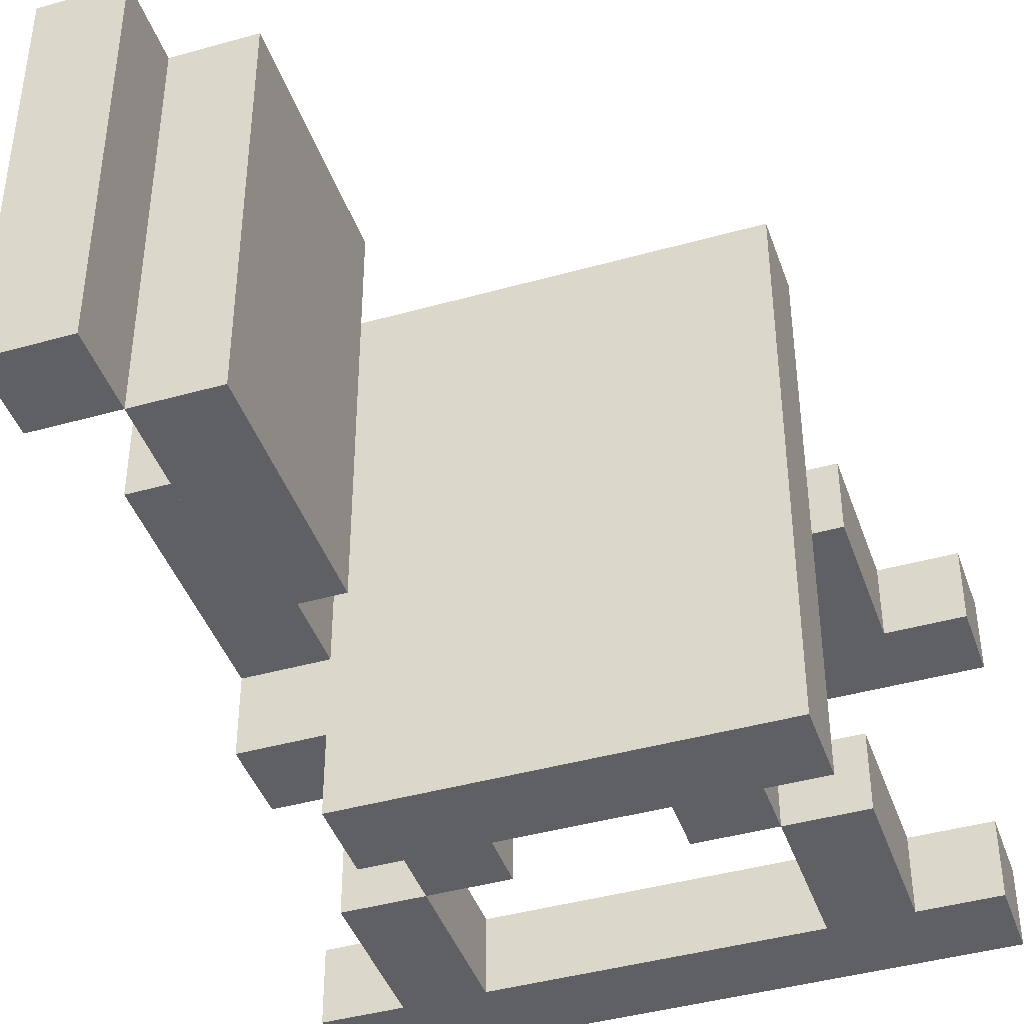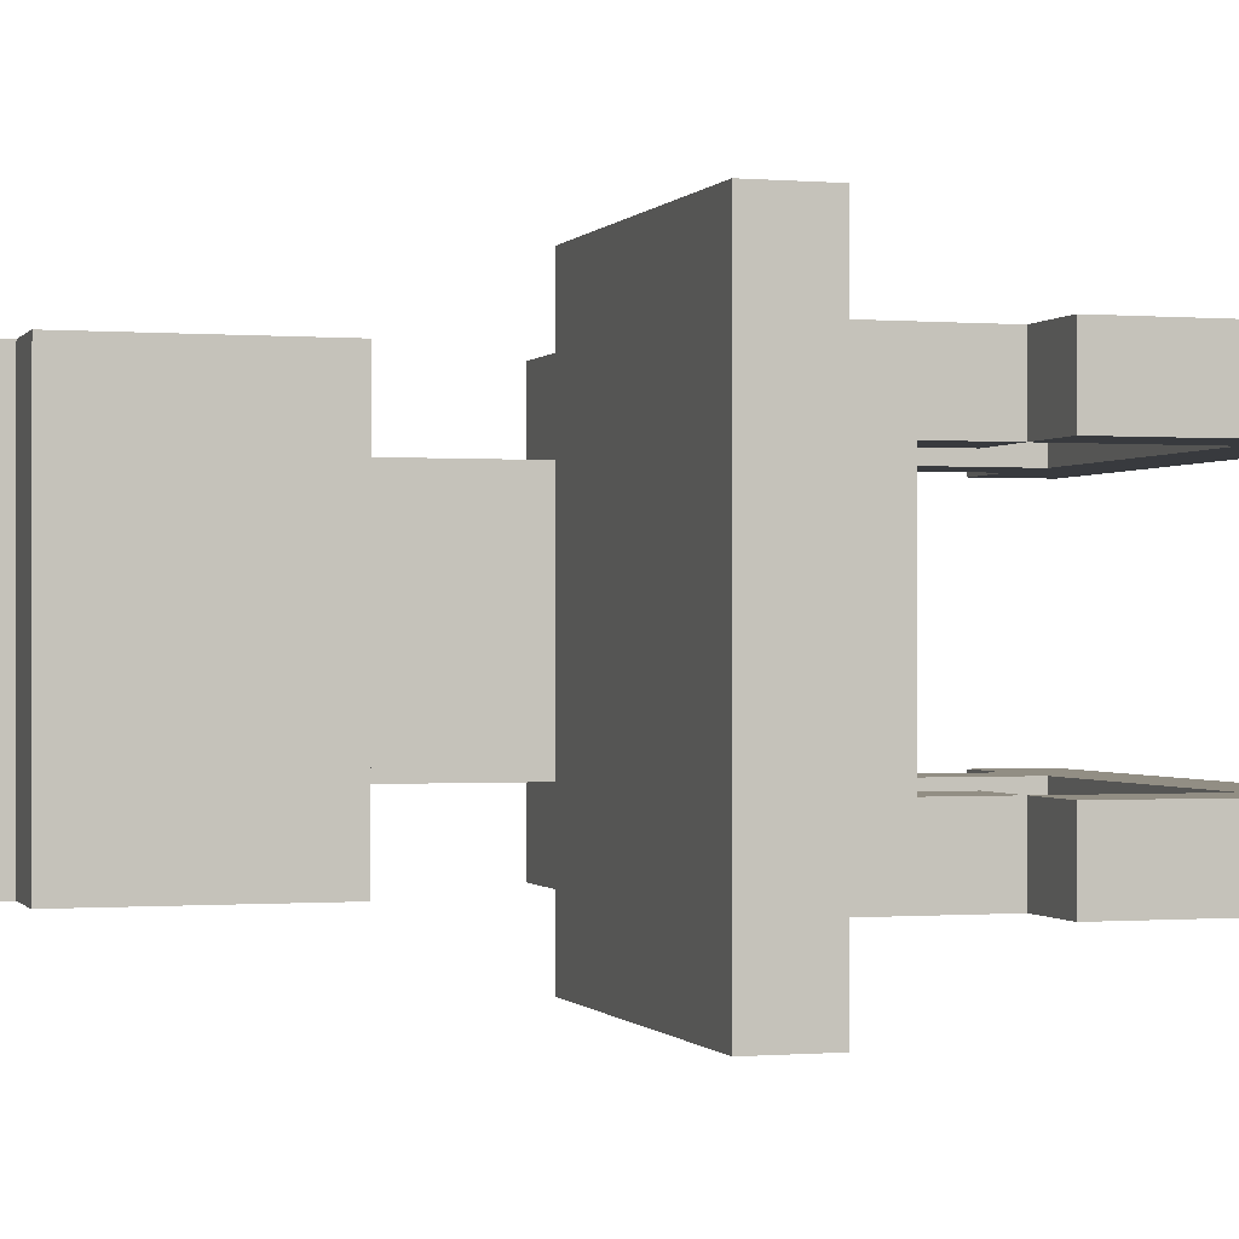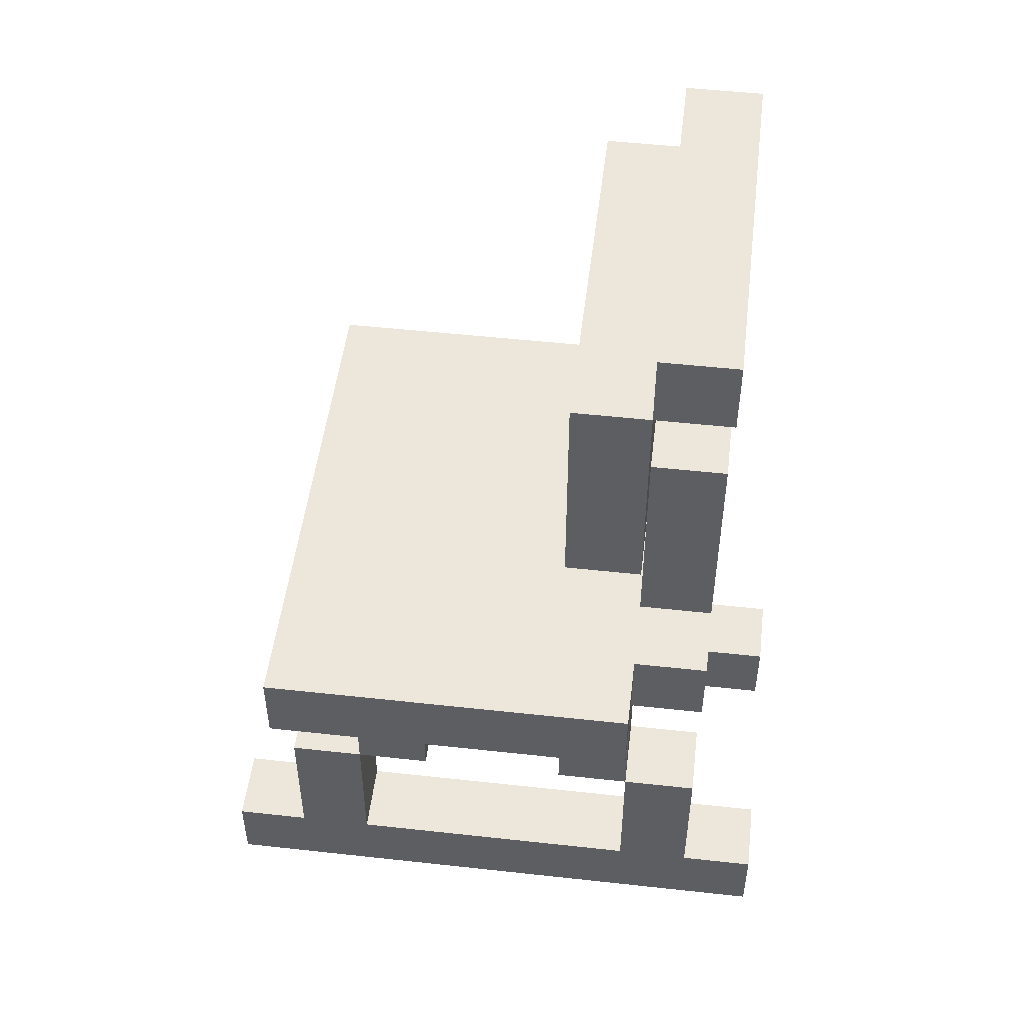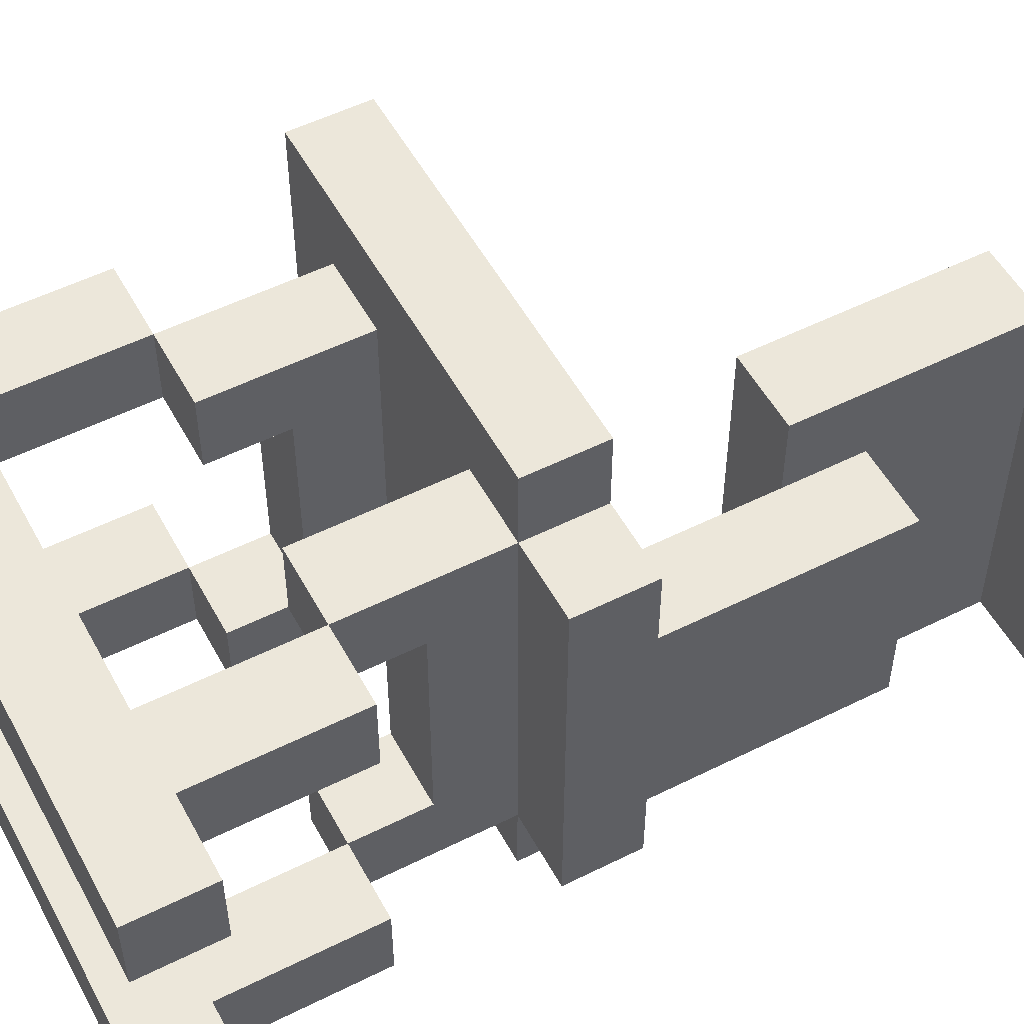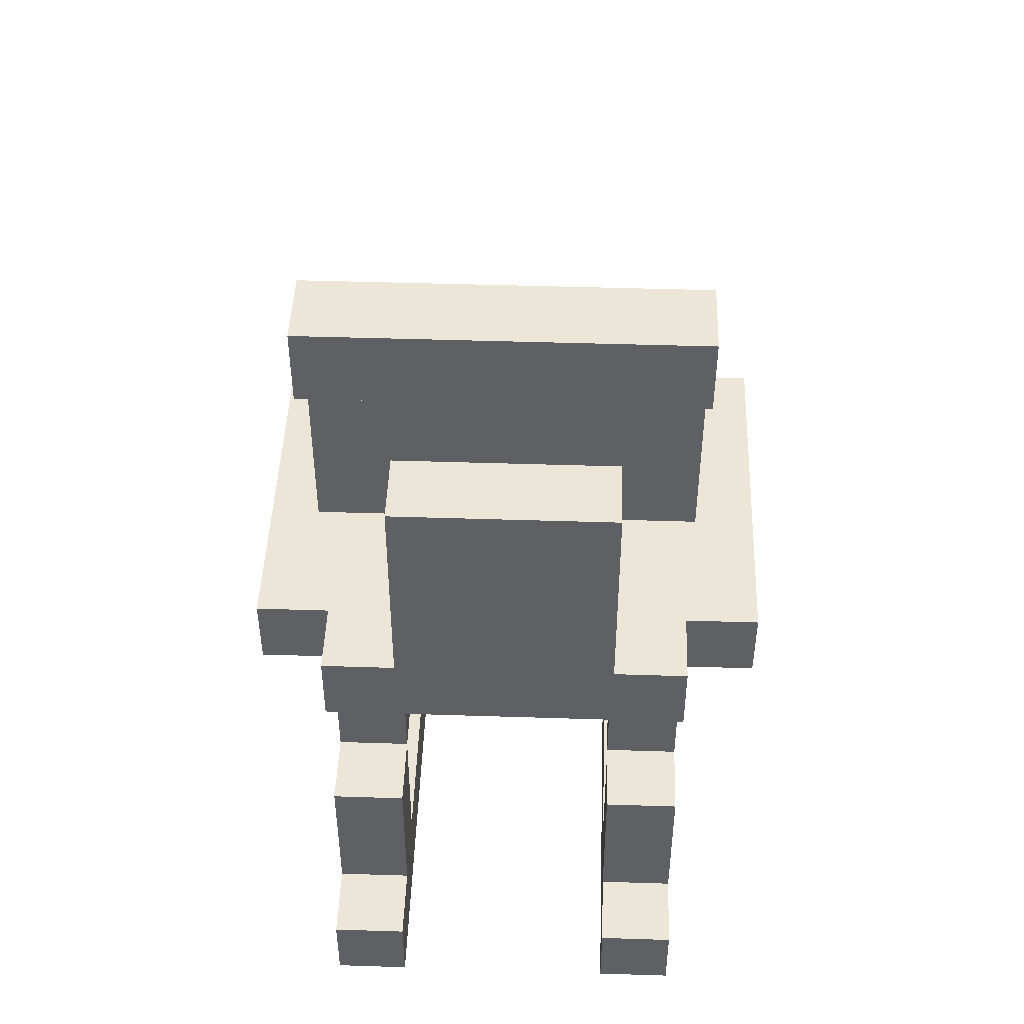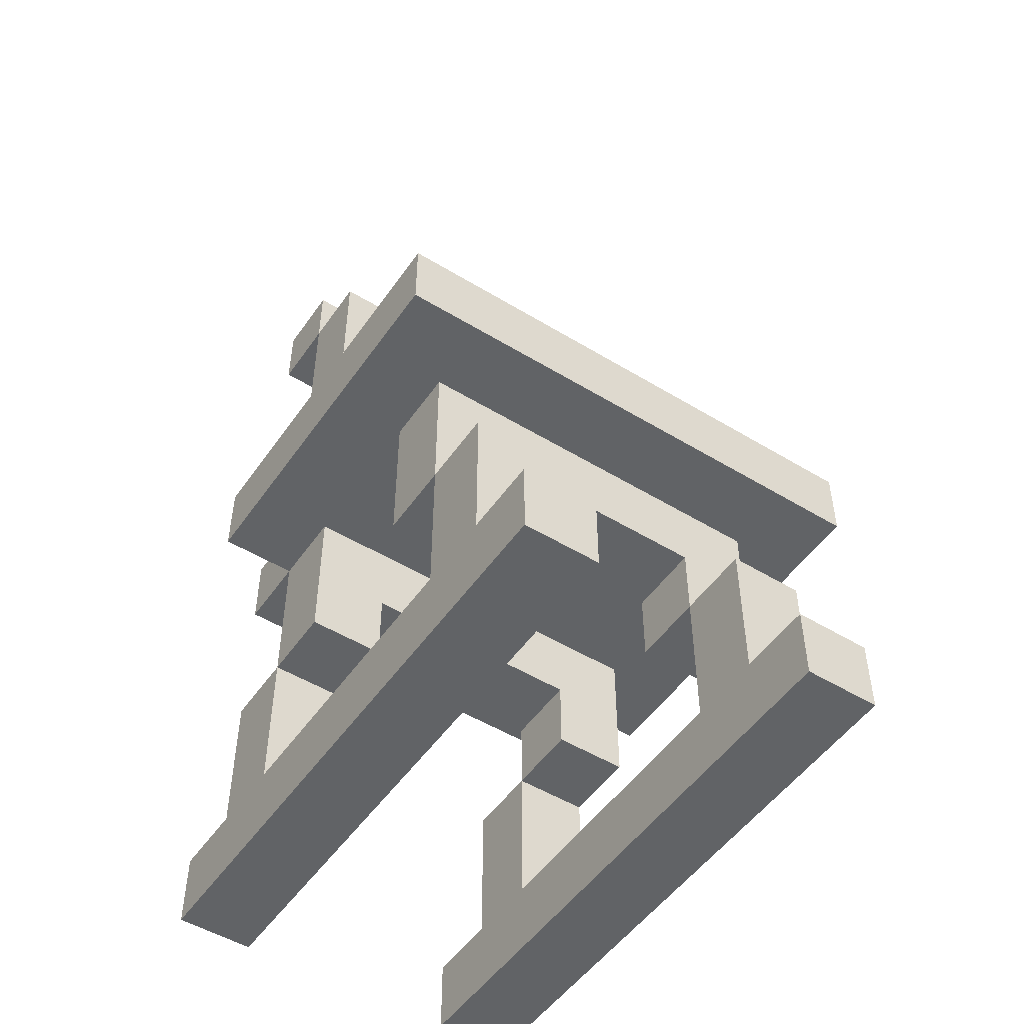
<metadata>
{"format":"obj","ext":"obj","renderer":"f3d","projection":"perspective","resolution":1024,"background":"white","views":[{"elev":-42.5,"azim":-161.4,"up":"+Z"},{"elev":-0.4,"azim":-107.4,"up":"+Z"},{"elev":50.3,"azim":6.9,"up":"+Y"},{"elev":53.2,"azim":61.9,"up":"+Z"},{"elev":46.3,"azim":92.1,"up":"+Y"},{"elev":-50.8,"azim":-123.7,"up":"+Y"}]}
</metadata>
<code>
o
v -3.1 0.1 4.5
v -3.1 0.1 4.4
v -3.1 0.1 4.1
v -3.1 0.1 4
v -3.1 0.2 4.5
v -3.1 0.2 4.4
v -3.1 0.2 4.1
v -3.1 0.2 4
v -3 0.2 4.5
v -3 0.2 4.4
v -3 0.2 4.1
v -3 0.2 4
v -3 0.4 4.5
v -3 0.4 4.4
v -3 0.4 4.1
v -3 0.4 4
v -3 0.6 4.6
v -3 0.6 3.9
v -3 0.7 4.6
v -3 0.7 3.9
v -2.9 0.4 4.5
v -2.9 0.4 4.4
v -2.9 0.4 4.1
v -2.9 0.4 4
v -2.9 0.5 4.4
v -2.9 0.5 4.1
v -2.9 0.6 4.5
v -2.9 0.6 4
v -2.6 0.4 4.5
v -2.6 0.4 4.4
v -2.6 0.4 4.1
v -2.6 0.4 4
v -2.6 0.5 4.4
v -2.6 0.5 4.1
v -2.6 0.6 4.5
v -2.6 0.6 4
v -2.6 0.9 4.5
v -2.6 0.9 4
v -2.6 1.2 4.5
v -2.6 1.2 4
v -2.5 0.2 4.5
v -2.5 0.2 4.4
v -2.5 0.2 4.1
v -2.5 0.2 4
v -2.5 0.4 4.5
v -2.5 0.4 4.4
v -2.5 0.4 4.1
v -2.5 0.4 4
v -2.5 0.7 4.4
v -2.5 0.7 4.1
v -2.5 0.9 4.4
v -2.5 0.9 4.1
v -2.5 1.2 4.5
v -2.5 1.2 4
v -2.5 1.3 4.5
v -2.5 1.3 4
v -2.9 0.2 4.5
v -2.9 0.2 4.4
v -2.9 0.2 4.1
v -2.9 0.2 4
v -2.9 0.4 4.5
v -2.9 0.4 4.4
v -2.9 0.4 4.1
v -2.9 0.4 4
v -2.8 0.4 4.5
v -2.8 0.4 4.4
v -2.8 0.4 4.1
v -2.8 0.4 4
v -2.8 0.5 4.4
v -2.8 0.5 4.1
v -2.8 0.6 4.5
v -2.8 0.6 4
v -2.5 0.4 4.5
v -2.5 0.4 4.4
v -2.5 0.4 4.1
v -2.5 0.4 4
v -2.5 0.5 4.4
v -2.5 0.5 4.1
v -2.5 0.6 4.6
v -2.5 0.6 4.5
v -2.5 0.6 4
v -2.5 0.6 3.9
v -2.5 0.7 4.6
v -2.5 0.7 4.5
v -2.5 0.7 4
v -2.5 0.7 3.9
v -2.5 0.9 4.5
v -2.5 0.9 4.4
v -2.5 0.9 4.1
v -2.5 0.9 4
v -2.5 1 4.4
v -2.5 1 4.1
v -2.5 1.2 4.5
v -2.5 1.2 4
v -2.4 0.2 4.5
v -2.4 0.2 4.4
v -2.4 0.2 4.1
v -2.4 0.2 4
v -2.4 0.4 4.5
v -2.4 0.4 4.4
v -2.4 0.4 4.1
v -2.4 0.4 4
v -2.4 0.6 4.5
v -2.4 0.6 4
v -2.4 0.7 4.5
v -2.4 0.7 4.4
v -2.4 0.7 4.1
v -2.4 0.7 4
v -2.4 1 4.4
v -2.4 1 4.1
v -2.4 1.2 4.5
v -2.4 1.2 4
v -2.4 1.3 4.5
v -2.4 1.3 4
v -2.3 0.1 4.5
v -2.3 0.1 4.4
v -2.3 0.1 4.1
v -2.3 0.1 4
v -2.3 0.2 4.5
v -2.3 0.2 4.4
v -2.3 0.2 4.1
v -2.3 0.2 4
v -3 0.6 4.6
v -3 0.7 4.6
v -2.5 0.6 4.6
v -2.5 0.7 4.6
v -3.1 0.1 4.5
v -3.1 0.2 4.5
v -3 0.2 4.5
v -3 0.4 4.5
v -2.9 0.2 4.5
v -2.9 0.4 4.5
v -2.9 0.6 4.5
v -2.8 0.4 4.5
v -2.8 0.6 4.5
v -2.6 0.4 4.5
v -2.6 0.6 4.5
v -2.6 0.9 4.5
v -2.6 1.2 4.5
v -2.5 0.2 4.5
v -2.5 0.4 4.5
v -2.5 0.6 4.5
v -2.5 0.7 4.5
v -2.5 0.9 4.5
v -2.5 1.2 4.5
v -2.5 1.3 4.5
v -2.4 0.2 4.5
v -2.4 0.4 4.5
v -2.4 0.6 4.5
v -2.4 0.7 4.5
v -2.4 1.2 4.5
v -2.4 1.3 4.5
v -2.3 0.1 4.5
v -2.3 0.2 4.5
v -2.5 0.7 4.4
v -2.5 0.9 4.4
v -2.5 1 4.4
v -2.4 0.7 4.4
v -2.4 1 4.4
v -3.1 0.1 4.1
v -3.1 0.2 4.1
v -3 0.2 4.1
v -3 0.4 4.1
v -2.9 0.2 4.1
v -2.9 0.4 4.1
v -2.9 0.5 4.1
v -2.8 0.4 4.1
v -2.8 0.5 4.1
v -2.6 0.4 4.1
v -2.6 0.5 4.1
v -2.5 0.2 4.1
v -2.5 0.4 4.1
v -2.5 0.5 4.1
v -2.4 0.2 4.1
v -2.4 0.4 4.1
v -2.3 0.1 4.1
v -2.3 0.2 4.1
v -3.1 0.1 4.4
v -3.1 0.2 4.4
v -3 0.2 4.4
v -3 0.4 4.4
v -2.9 0.2 4.4
v -2.9 0.4 4.4
v -2.9 0.5 4.4
v -2.8 0.4 4.4
v -2.8 0.5 4.4
v -2.6 0.4 4.4
v -2.6 0.5 4.4
v -2.5 0.2 4.4
v -2.5 0.4 4.4
v -2.5 0.5 4.4
v -2.4 0.2 4.4
v -2.4 0.4 4.4
v -2.3 0.1 4.4
v -2.3 0.2 4.4
v -2.5 0.7 4.1
v -2.5 0.9 4.1
v -2.5 1 4.1
v -2.4 0.7 4.1
v -2.4 1 4.1
v -3.1 0.1 4
v -3.1 0.2 4
v -3 0.2 4
v -3 0.4 4
v -2.9 0.2 4
v -2.9 0.4 4
v -2.9 0.6 4
v -2.8 0.4 4
v -2.8 0.6 4
v -2.6 0.4 4
v -2.6 0.6 4
v -2.6 0.9 4
v -2.6 1.2 4
v -2.5 0.2 4
v -2.5 0.4 4
v -2.5 0.6 4
v -2.5 0.7 4
v -2.5 0.9 4
v -2.5 1.2 4
v -2.5 1.3 4
v -2.4 0.2 4
v -2.4 0.4 4
v -2.4 0.6 4
v -2.4 0.7 4
v -2.4 1.2 4
v -2.4 1.3 4
v -2.3 0.1 4
v -2.3 0.2 4
v -3 0.6 3.9
v -3 0.7 3.9
v -2.5 0.6 3.9
v -2.5 0.7 3.9
v -3.1 0.1 4.5
v -2.3 0.1 4.5
v -3.1 0.1 4.4
v -2.3 0.1 4.4
v -3.1 0.1 4.1
v -2.3 0.1 4.1
v -3.1 0.1 4
v -2.3 0.1 4
v -2.9 0.4 4.5
v -2.8 0.4 4.5
v -2.6 0.4 4.5
v -2.5 0.4 4.5
v -2.9 0.4 4.4
v -2.8 0.4 4.4
v -2.6 0.4 4.4
v -2.5 0.4 4.4
v -2.9 0.4 4.1
v -2.8 0.4 4.1
v -2.6 0.4 4.1
v -2.5 0.4 4.1
v -2.9 0.4 4
v -2.8 0.4 4
v -2.6 0.4 4
v -2.5 0.4 4
v -2.9 0.5 4.4
v -2.8 0.5 4.4
v -2.6 0.5 4.4
v -2.5 0.5 4.4
v -2.9 0.5 4.1
v -2.8 0.5 4.1
v -2.6 0.5 4.1
v -2.5 0.5 4.1
v -3 0.6 4.6
v -2.5 0.6 4.6
v -2.9 0.6 4.5
v -2.8 0.6 4.5
v -2.6 0.6 4.5
v -2.5 0.6 4.5
v -2.4 0.6 4.5
v -2.9 0.6 4
v -2.8 0.6 4
v -2.6 0.6 4
v -2.5 0.6 4
v -2.4 0.6 4
v -3 0.6 3.9
v -2.5 0.6 3.9
v -2.6 0.9 4.5
v -2.5 0.9 4.5
v -2.5 0.9 4.4
v -2.5 0.9 4.1
v -2.6 0.9 4
v -2.5 0.9 4
v -2.5 1.2 4.5
v -2.4 1.2 4.5
v -2.5 1.2 4
v -2.4 1.2 4
v -3.1 0.2 4.5
v -3 0.2 4.5
v -2.9 0.2 4.5
v -2.5 0.2 4.5
v -2.4 0.2 4.5
v -2.3 0.2 4.5
v -3.1 0.2 4.4
v -3 0.2 4.4
v -2.9 0.2 4.4
v -2.5 0.2 4.4
v -2.4 0.2 4.4
v -2.3 0.2 4.4
v -3.1 0.2 4.1
v -3 0.2 4.1
v -2.9 0.2 4.1
v -2.5 0.2 4.1
v -2.4 0.2 4.1
v -2.3 0.2 4.1
v -3.1 0.2 4
v -3 0.2 4
v -2.9 0.2 4
v -2.5 0.2 4
v -2.4 0.2 4
v -2.3 0.2 4
v -3 0.4 4.5
v -2.9 0.4 4.5
v -2.5 0.4 4.5
v -2.4 0.4 4.5
v -3 0.4 4.4
v -2.9 0.4 4.4
v -2.5 0.4 4.4
v -2.4 0.4 4.4
v -3 0.4 4.1
v -2.9 0.4 4.1
v -2.5 0.4 4.1
v -2.4 0.4 4.1
v -3 0.4 4
v -2.9 0.4 4
v -2.5 0.4 4
v -2.4 0.4 4
v -3 0.7 4.6
v -2.5 0.7 4.6
v -2.5 0.7 4.5
v -2.4 0.7 4.5
v -2.5 0.7 4.4
v -2.4 0.7 4.4
v -2.5 0.7 4.1
v -2.4 0.7 4.1
v -2.5 0.7 4
v -2.4 0.7 4
v -3 0.7 3.9
v -2.5 0.7 3.9
v -2.5 1 4.4
v -2.4 1 4.4
v -2.5 1 4.1
v -2.4 1 4.1
v -2.6 1.2 4.5
v -2.5 1.2 4.5
v -2.6 1.2 4
v -2.5 1.2 4
v -2.5 1.3 4.5
v -2.4 1.3 4.5
v -2.5 1.3 4
v -2.4 1.3 4
f 5 2 1
f 6 2 5
f 7 4 3
f 8 4 7
f 13 10 9
f 14 10 13
f 15 12 11
f 16 12 15
f 19 18 17
f 20 18 19
f 25 22 21
f 26 24 23
f 27 25 21
f 27 26 25
f 28 24 26
f 28 26 27
f 33 30 29
f 34 32 31
f 35 33 29
f 35 34 33
f 36 32 34
f 36 34 35
f 39 38 37
f 40 38 39
f 45 42 41
f 46 42 45
f 47 44 43
f 48 44 47
f 51 50 49
f 52 50 51
f 55 54 53
f 56 54 55
f 57 58 61
f 61 58 62
f 59 60 63
f 63 60 64
f 65 66 69
f 67 68 70
f 65 69 71
f 69 70 71
f 70 68 72
f 71 70 72
f 73 74 77
f 75 76 78
f 73 77 80
f 77 78 80
f 78 76 81
f 80 78 81
f 79 80 83
f 83 80 84
f 81 82 85
f 85 82 86
f 87 88 91
f 89 90 92
f 87 91 93
f 91 92 93
f 92 90 94
f 93 92 94
f 95 96 99
f 99 96 100
f 97 98 101
f 101 98 102
f 103 104 105
f 105 104 106
f 106 104 107
f 107 104 108
f 106 107 109
f 109 107 110
f 111 112 113
f 113 112 114
f 115 116 119
f 119 116 120
f 117 118 121
f 121 118 122
f 125 124 123
f 126 124 125
f 129 128 127
f 131 129 127
f 131 130 129
f 132 130 131
f 134 133 132
f 135 133 134
f 140 131 127
f 141 137 136
f 142 137 141
f 144 139 138
f 145 139 144
f 147 140 127
f 147 141 140
f 148 141 147
f 149 143 142
f 150 143 149
f 151 146 145
f 152 146 151
f 153 147 127
f 154 147 153
f 158 156 155
f 158 157 156
f 159 157 158
f 162 161 160
f 164 162 160
f 164 163 162
f 165 163 164
f 167 166 165
f 168 166 167
f 171 164 160
f 172 170 169
f 173 170 172
f 174 171 160
f 174 172 171
f 175 172 174
f 176 174 160
f 177 174 176
f 178 179 180
f 178 180 182
f 180 181 182
f 182 181 183
f 183 184 185
f 185 184 186
f 178 182 189
f 187 188 190
f 190 188 191
f 178 189 192
f 189 190 192
f 192 190 193
f 178 192 194
f 194 192 195
f 196 197 199
f 197 198 199
f 199 198 200
f 201 202 203
f 201 203 205
f 203 204 205
f 205 204 206
f 206 207 208
f 208 207 209
f 201 205 214
f 210 211 215
f 215 211 216
f 212 213 218
f 218 213 219
f 201 214 221
f 214 215 221
f 221 215 222
f 216 217 223
f 223 217 224
f 219 220 225
f 225 220 226
f 201 221 227
f 227 221 228
f 229 230 231
f 231 230 232
f 235 234 233
f 236 234 235
f 239 238 237
f 240 238 239
f 245 242 241
f 246 242 245
f 247 244 243
f 248 244 247
f 253 250 249
f 254 250 253
f 255 252 251
f 256 252 255
f 261 258 257
f 262 258 261
f 263 260 259
f 264 260 263
f 267 266 265
f 268 266 267
f 269 266 268
f 270 266 269
f 272 267 265
f 273 269 268
f 274 269 273
f 275 271 270
f 276 271 275
f 277 274 273
f 277 272 265
f 277 275 274
f 277 273 272
f 278 275 277
f 281 280 279
f 282 281 279
f 283 282 279
f 284 282 283
f 287 286 285
f 288 286 287
f 289 290 295
f 295 290 296
f 291 292 297
f 297 292 298
f 293 294 299
f 299 294 300
f 301 302 307
f 307 302 308
f 303 304 309
f 309 304 310
f 305 306 311
f 311 306 312
f 313 314 317
f 317 314 318
f 315 316 319
f 319 316 320
f 321 322 325
f 325 322 326
f 323 324 327
f 327 324 328
f 329 330 331
f 329 331 333
f 331 332 333
f 333 332 334
f 329 333 335
f 329 335 337
f 335 336 337
f 337 336 338
f 329 337 339
f 339 337 340
f 341 342 343
f 343 342 344
f 345 346 347
f 347 346 348
f 349 350 351
f 351 350 352

</code>
